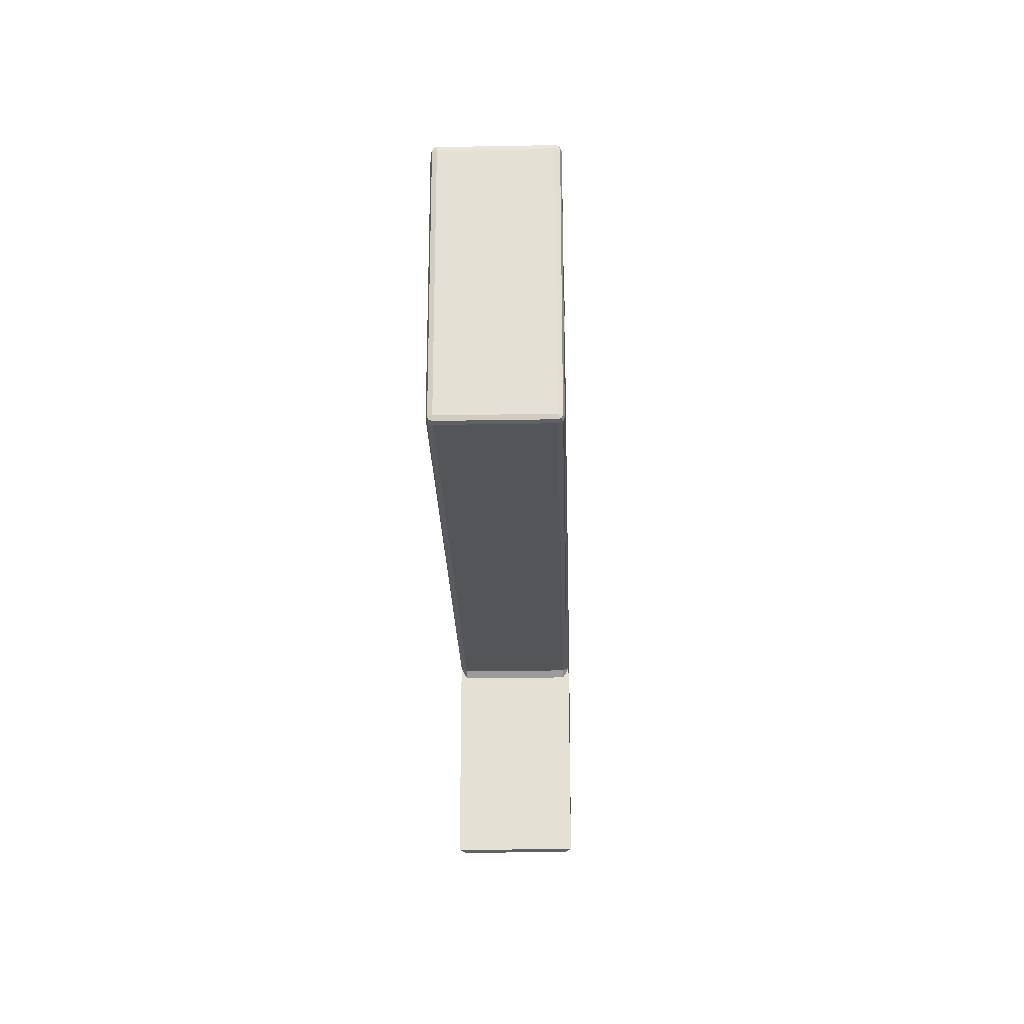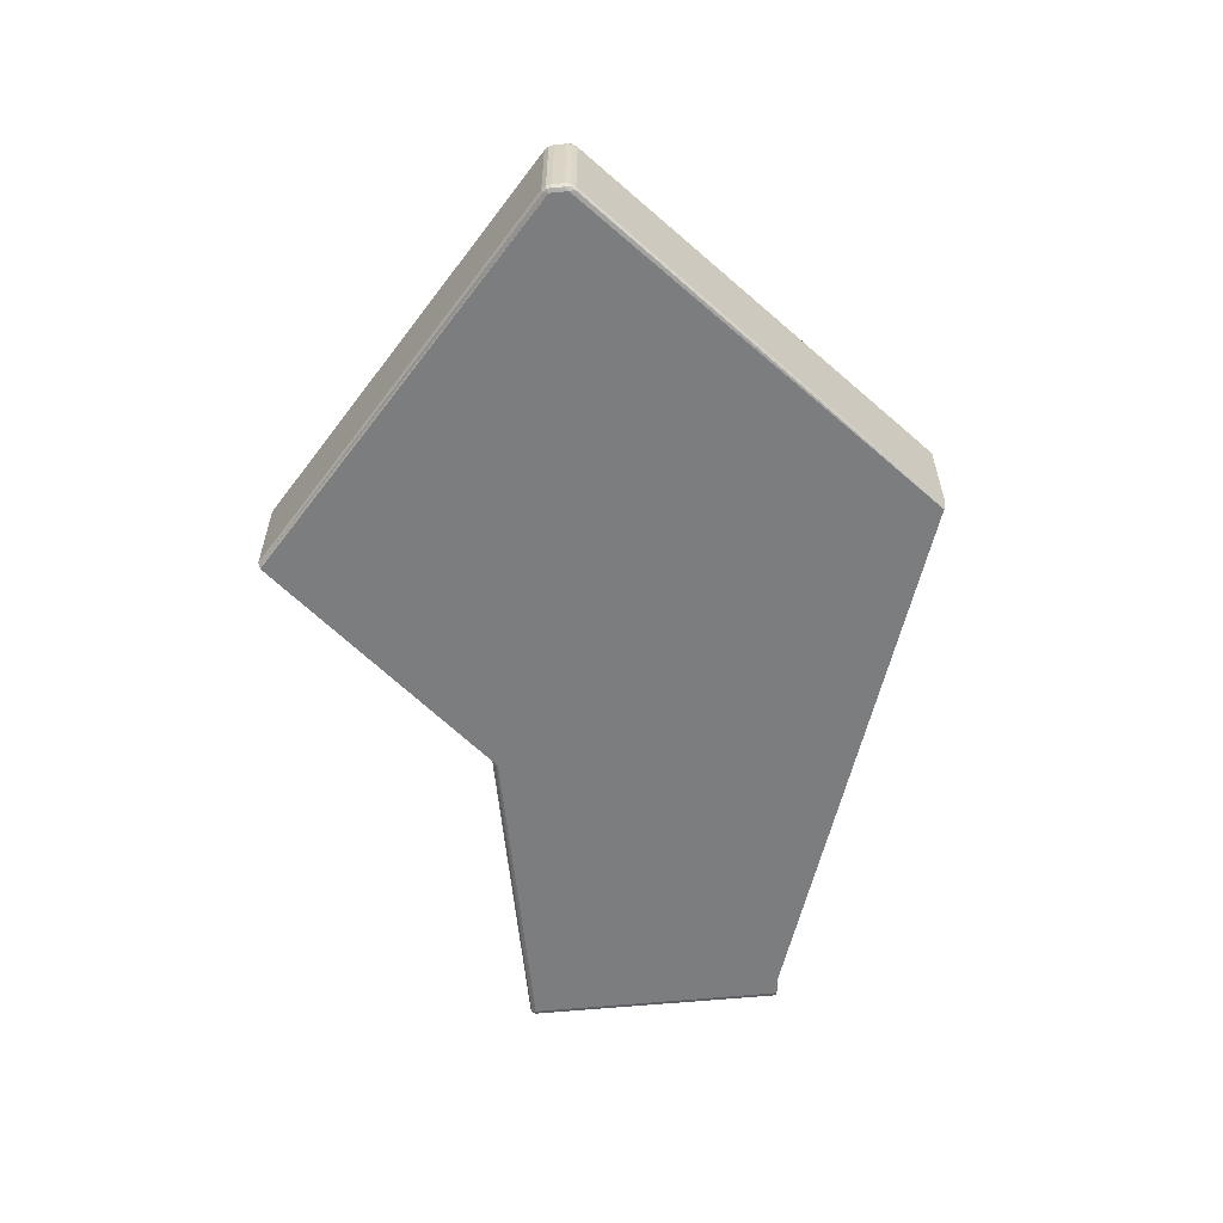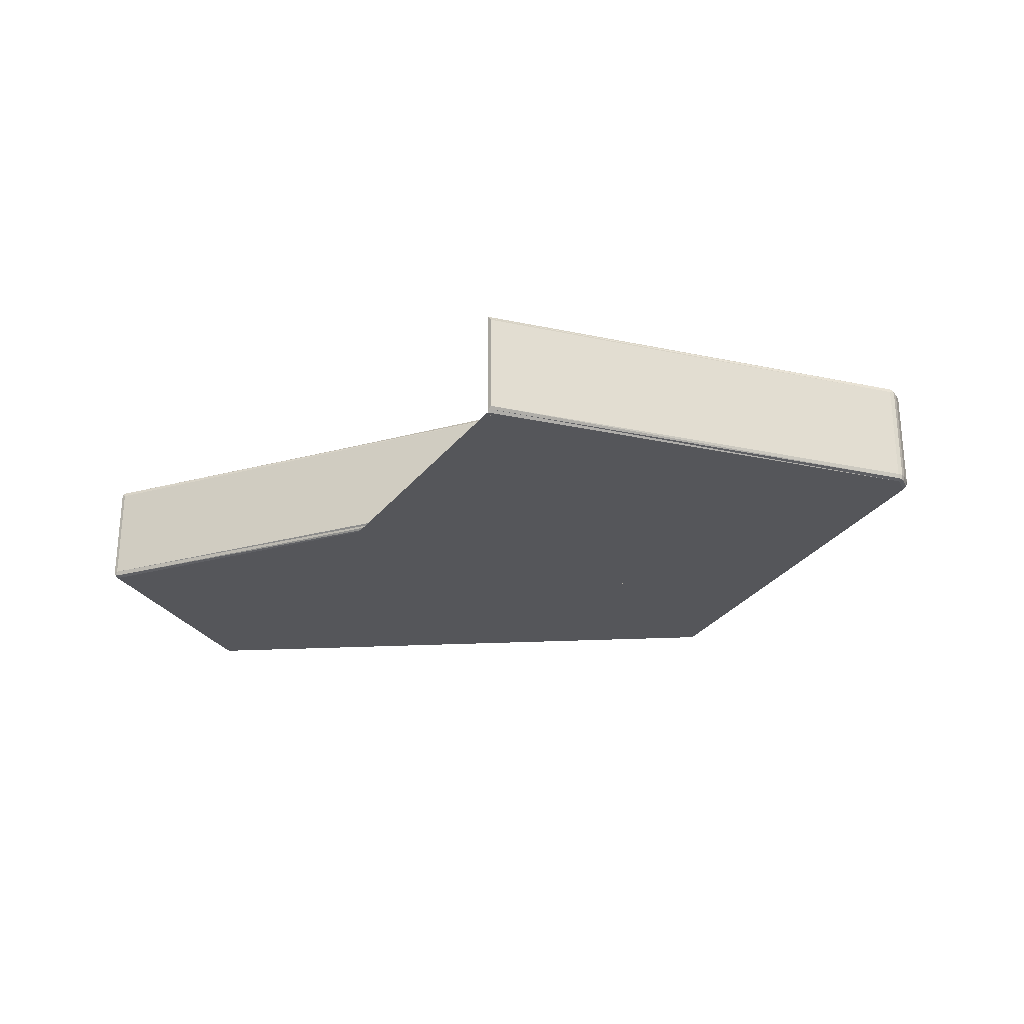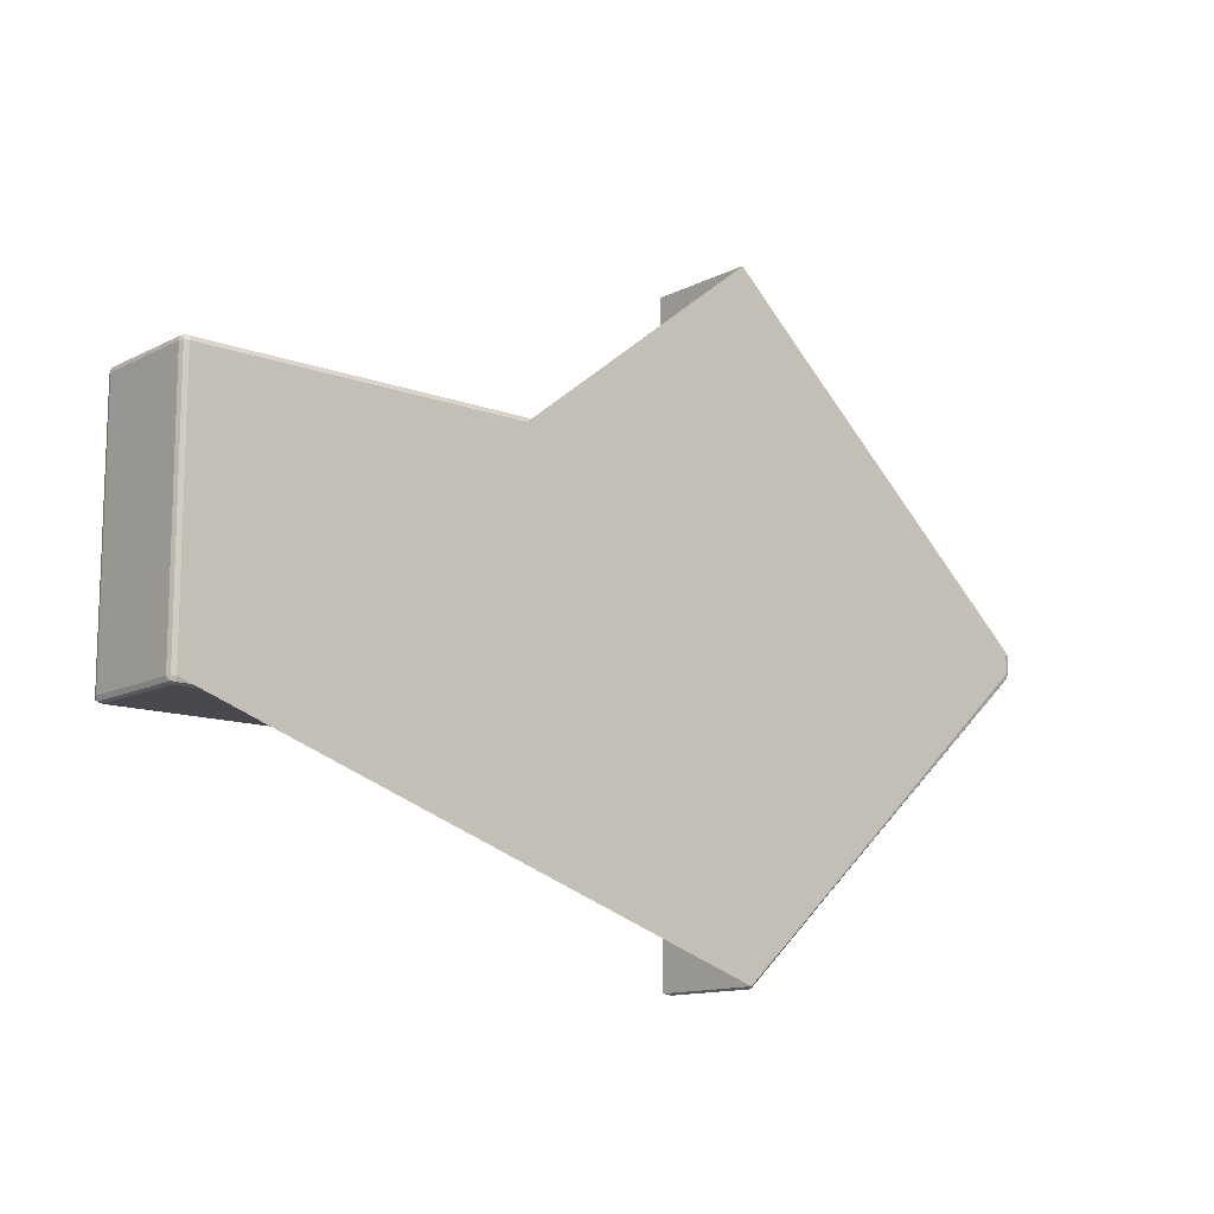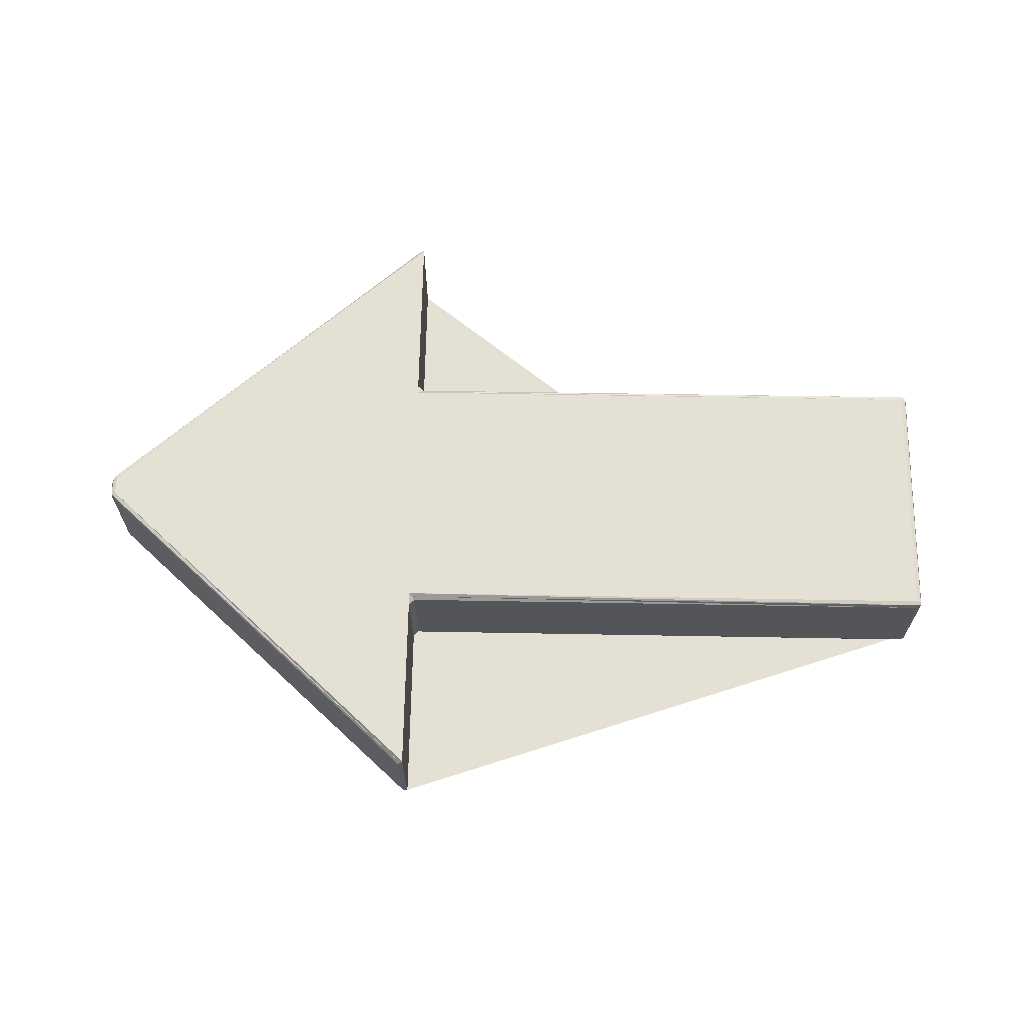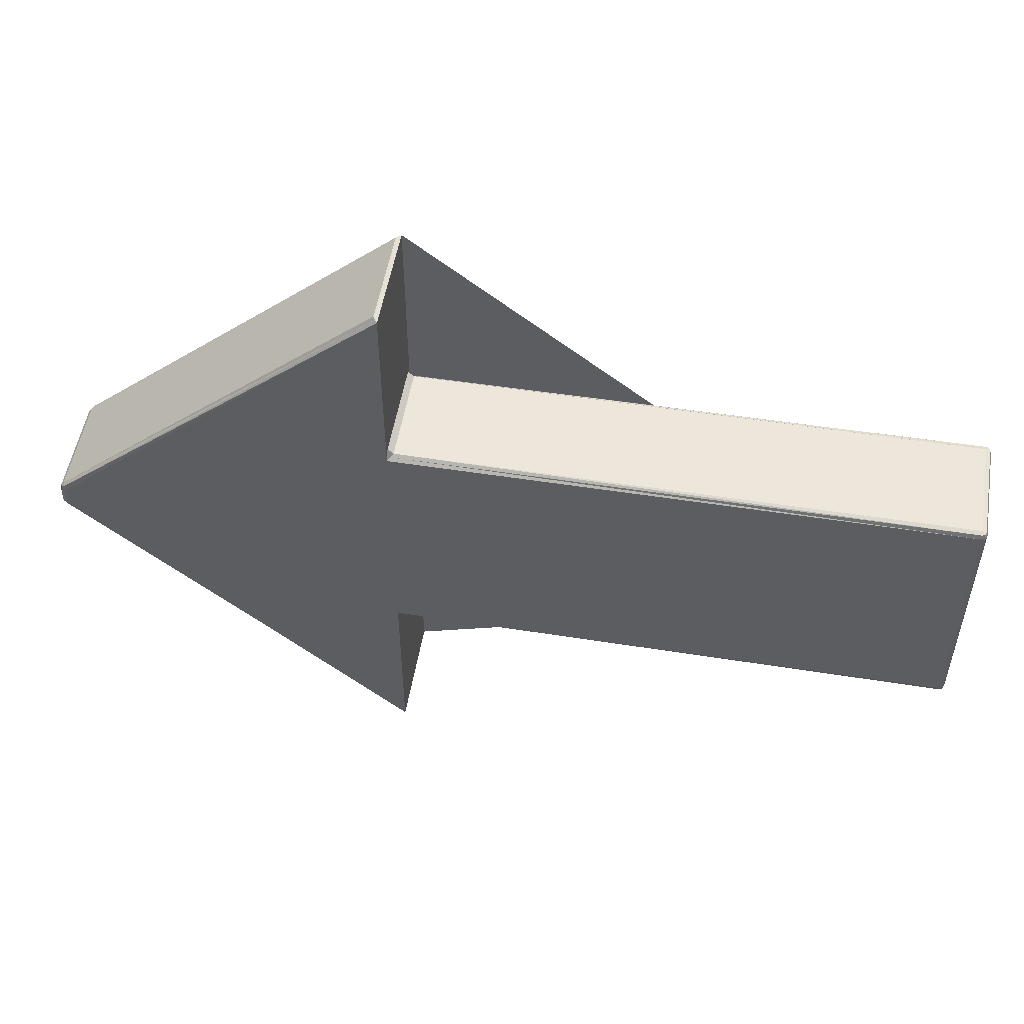
<metadata>
{"format":"obj","ext":"obj","renderer":"f3d","projection":"perspective","resolution":1024,"background":"white","views":[{"elev":-24.8,"azim":91.7,"up":"+Y"},{"elev":-59.0,"azim":-84.3,"up":"+Z"},{"elev":-26.1,"azim":-156.6,"up":"+Z"},{"elev":-12.7,"azim":139.5,"up":"+Y"},{"elev":65.7,"azim":1.0,"up":"+Z"},{"elev":52.2,"azim":9.6,"up":"+Y"}]}
</metadata>
<code>
o Box01.001
v 3.092 -7.387 0.3123
v 3.092 -7.387 5.845
v 3.092 -17.48 5.845
v 3.092 -17.48 0.3123
v 3.092 7.826 5.845
v 3.092 7.826 0.3123
v 3.092 17.92 0.3123
v 3.092 17.92 5.845
v 2.861 -17.58 0.3123
v 2.861 -17.58 5.845
v -15.83 -0.6116 5.845
v -15.83 -0.6116 0.3123
v 2.861 18.02 5.845
v 2.861 18.02 0.3123
v -15.83 1.05 0.3123
v -15.83 1.05 5.845
v 34.34 7.514 0.3123
v 34.51 7.435 0.1366
v 34.34 7.435 0.07807
v 3.092 7.201 -5e-06
v 3.17 7.435 0.1561
v 3.248 7.357 0.1561
v 34.65 -6.762 0.3123
v 34.57 -6.938 0.1366
v 34.57 -6.762 0.07808
v 3.092 -6.762 4e-06
v 3.17 -6.997 0.1562
v 3.092 -7.075 0.1562
v 34.34 7.514 5.845
v 34.51 7.435 6.021
v 34.57 7.435 5.845
v 3.17 7.592 5.923
v 3.248 7.67 5.845
v 34.65 -6.762 5.845
v 34.57 -6.938 6.021
v 34.57 -6.997 5.845
v 3.404 -7.075 5.845
v 3.248 -7.075 5.923
v 3.248 -7.231 5.845
v 3.092 17.92 -1.1e-05
v 3.034 17.95 0.1561
v 3.092 17.92 0.1561
v 3.034 -17.51 0.2342
v 3.092 -17.48 0.1562
v 3.092 -17.48 6.158
v 3.034 -17.51 6.002
v 3.092 -17.48 6.002
v 3.034 17.95 5.923
v 3.092 17.92 6.001
v -15.74 0.7021 -1e-06
v -15.94 0.7866 0.07807
v -15.81 0.9633 0.07807
v -15.91 -0.435 0.1366
v -15.76 -0.5613 0.07807
v -15.74 -0.2634 6.158
v -15.94 -0.3479 6.08
v -15.81 -0.5246 6.08
v -15.91 0.8737 6.021
v -15.76 1 6.08
v 34.34 -6.762 4e-06
v 34.34 7.201 -5e-06
v 34.57 7.201 0.07807
v 3.248 -6.919 0.1562
v 34.34 -6.997 0.07808
v 3.248 7.357 6.001
v 3.092 7.201 6.158
v 34.34 7.201 6.158
v 34.34 7.435 6.08
v 34.34 -6.997 6.08
v 34.34 -6.762 6.158
v 3.092 -6.762 6.158
v 3.248 -6.919 6.001
v 34.57 7.201 6.08
v 34.57 -6.762 6.08
v 3.248 7.67 0.3123
v 34.57 7.435 0.3123
v 3.248 -7.231 0.3123
v 34.34 -7.075 5.845
v 34.34 -7.075 0.3123
v 34.57 -6.997 0.3123
v 2.976 -17.53 5.845
v 2.976 -17.53 0.3123
v 2.976 17.97 0.3123
v 2.976 17.97 5.845
v 3.092 7.514 0.1561
v 3.092 -17.48 1.1e-05
v 3.092 -7.075 6.001
v 3.092 17.92 6.158
v 3.092 7.514 6.001
v -15.95 -0.1025 0.07807
v -16.06 -0.08938 0.3123
v -16.06 0.5281 0.3123
v -15.98 0.5716 0.07807
v -16 -0.3761 5.845
v -16.06 -0.08937 5.845
v -16 -0.3761 0.3123
v -15.95 0.5412 6.08
v -16.06 0.5281 5.845
v -15.98 -0.1328 6.08
v -16 0.8148 0.3123
v -16 0.8148 5.845
v 2.976 17.97 0.1561
v -15.74 -0.2634 -0
v 2.976 -17.53 0.1562
v 2.976 -17.53 6.002
v -15.74 0.7021 6.158
v 2.976 17.97 6.001
v 34.65 7.201 0.3123
v 3.404 7.514 0.3123
v 3.404 -7.075 0.3123
v 34.65 7.201 5.845
v 3.404 7.514 5.845
f 1 2 3 4
f 5 6 7 8
f 9 10 11 12
f 13 14 15 16
f 17 18 19
f 20 21 22
f 23 24 25
f 26 27 28
f 29 30 31
f 5 32 33
f 34 35 36
f 37 38 39
f 40 41 42
f 4 43 44
f 45 46 47
f 8 48 49
f 50 51 52
f 12 53 54
f 55 56 57
f 16 58 59
f 25 60 61 62
f 63 26 60 64
f 19 61 20 22
f 65 66 67 68
f 69 70 71 72
f 73 67 70 74
f 75 6 5 33
f 76 17 29 31
f 1 77 39 2
f 36 78 79 80
f 81 10 9 82
f 83 14 13 84
f 42 7 6 85
f 44 86 26 28
f 47 3 2 87
f 49 88 66 89
f 90 91 92 93
f 94 95 91 96
f 97 98 95 99
f 100 92 98 101
f 52 15 14 102
f 54 103 86 104
f 57 11 10 105
f 59 106 88 107
f 17 76 18
f 62 18 76 108
f 61 19 18 62
f 20 85 21
f 75 21 85 6
f 109 22 21 75
f 23 80 24
f 64 24 80 79
f 60 25 24 64
f 26 63 27
f 77 27 63 110
f 1 28 27 77
f 29 68 30
f 73 30 68 67
f 111 31 30 73
f 5 89 32
f 65 32 89 66
f 112 33 32 65
f 34 74 35
f 69 35 74 70
f 78 36 35 69
f 37 72 38
f 87 38 72 71
f 2 39 38 87
f 40 102 41
f 83 41 102 14
f 7 42 41 83
f 4 82 43
f 104 43 82 9
f 86 44 43 104
f 45 105 46
f 81 46 105 10
f 3 47 46 81
f 8 84 48
f 107 48 84 13
f 88 49 48 107
f 50 93 51
f 100 51 93 92
f 15 52 51 100
f 12 96 53
f 90 53 96 91
f 103 54 53 90
f 55 99 56
f 94 56 99 95
f 11 57 56 94
f 16 101 58
f 97 58 101 98
f 106 59 58 97
f 23 25 62 108
f 110 63 64 79
f 17 19 22 109
f 112 65 68 29
f 78 69 72 37
f 111 73 74 34
f 109 75 33 112
f 108 76 31 111
f 37 39 77 110
f 34 36 80 23
f 3 81 82 4
f 7 83 84 8
f 40 42 85 20
f 28 1 4 44
f 45 47 87 71
f 8 49 89 5
f 103 90 93 50
f 11 94 96 12
f 106 97 99 55
f 15 100 101 16
f 50 52 102 40
f 12 54 104 9
f 55 57 105 45
f 16 59 107 13
f 60 26 86 103 50 40 20 61
f 71 70 67 66 88 106 55 45
f 17 109 112 29
f 92 91 95 98
f 110 79 78 37
f 23 108 111 34

</code>
